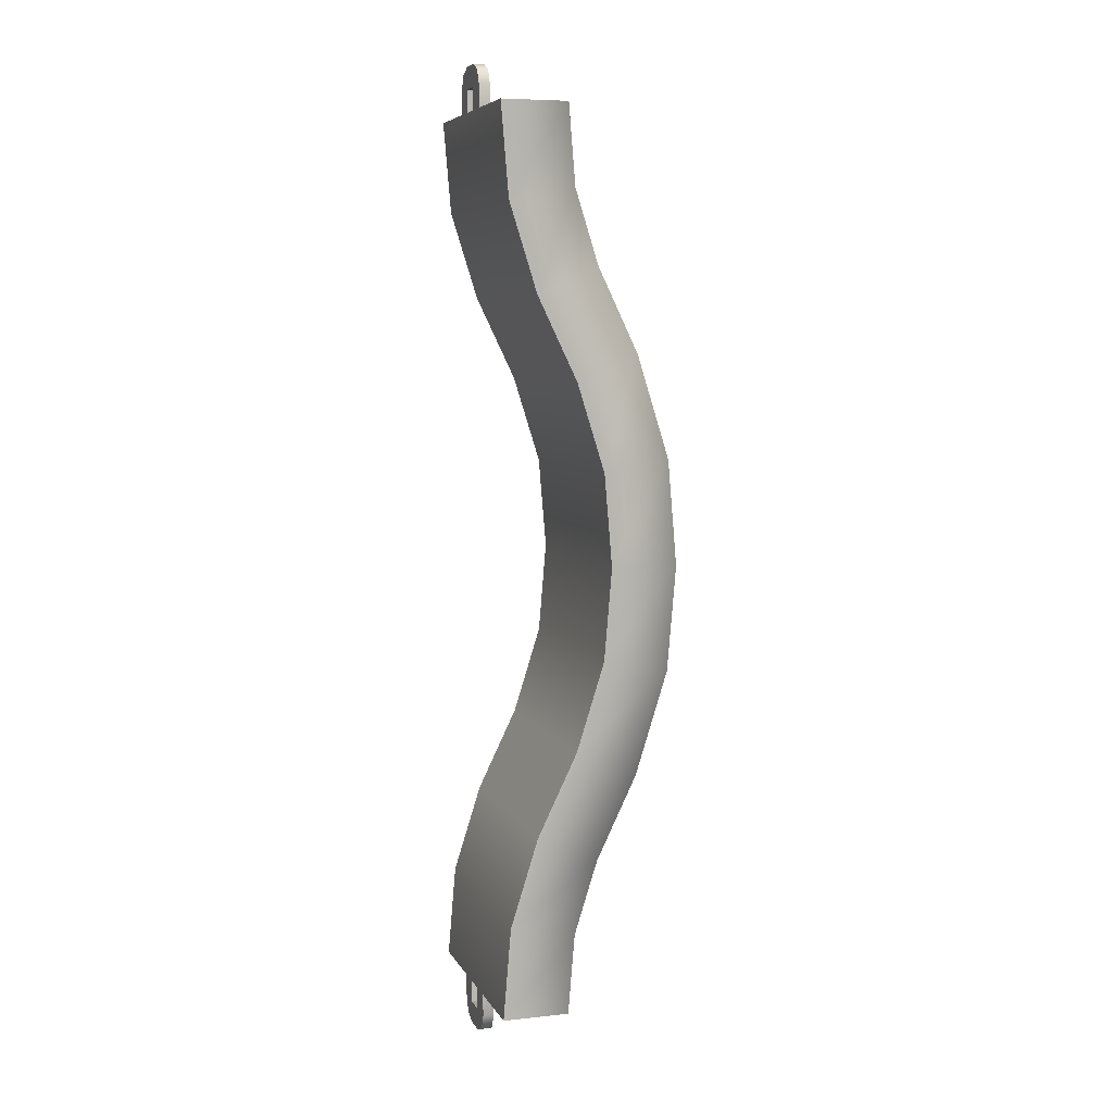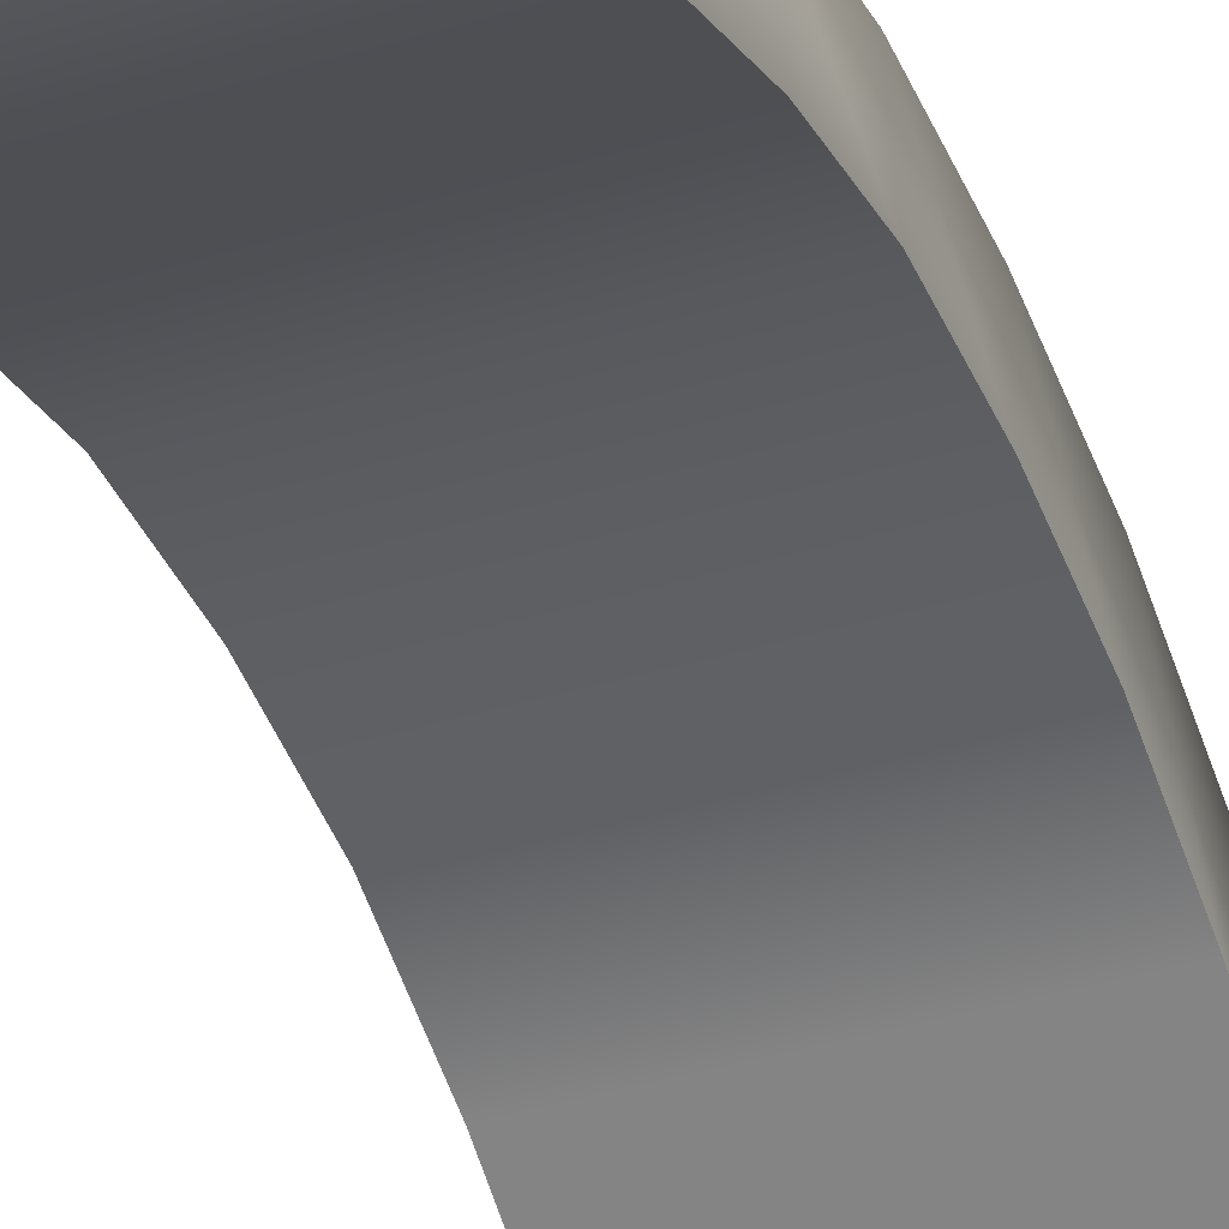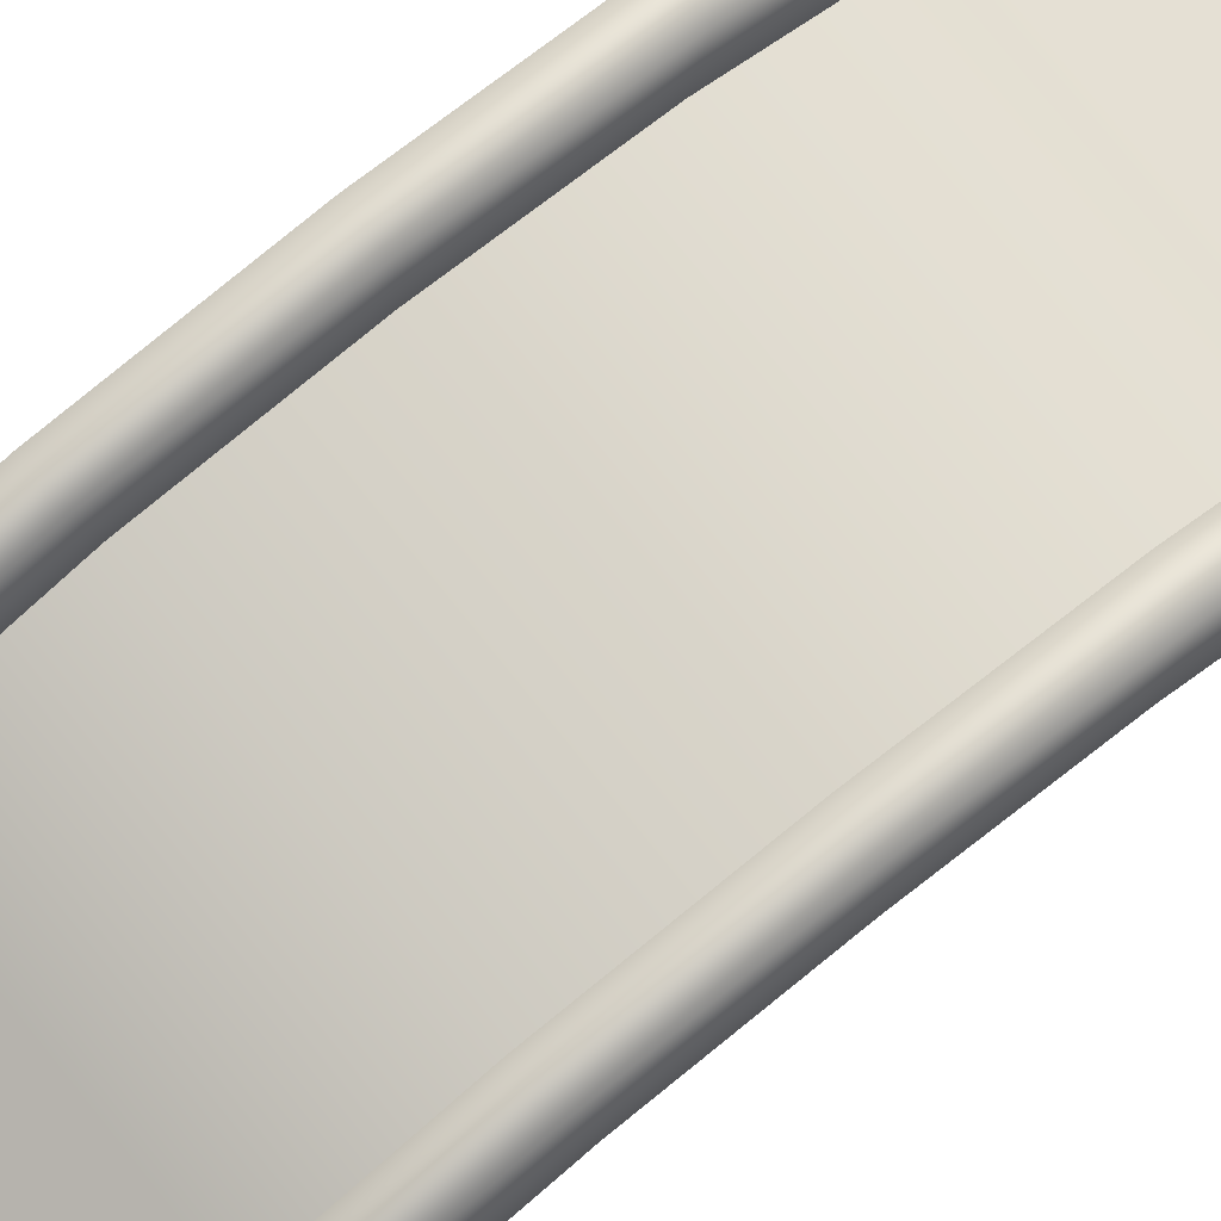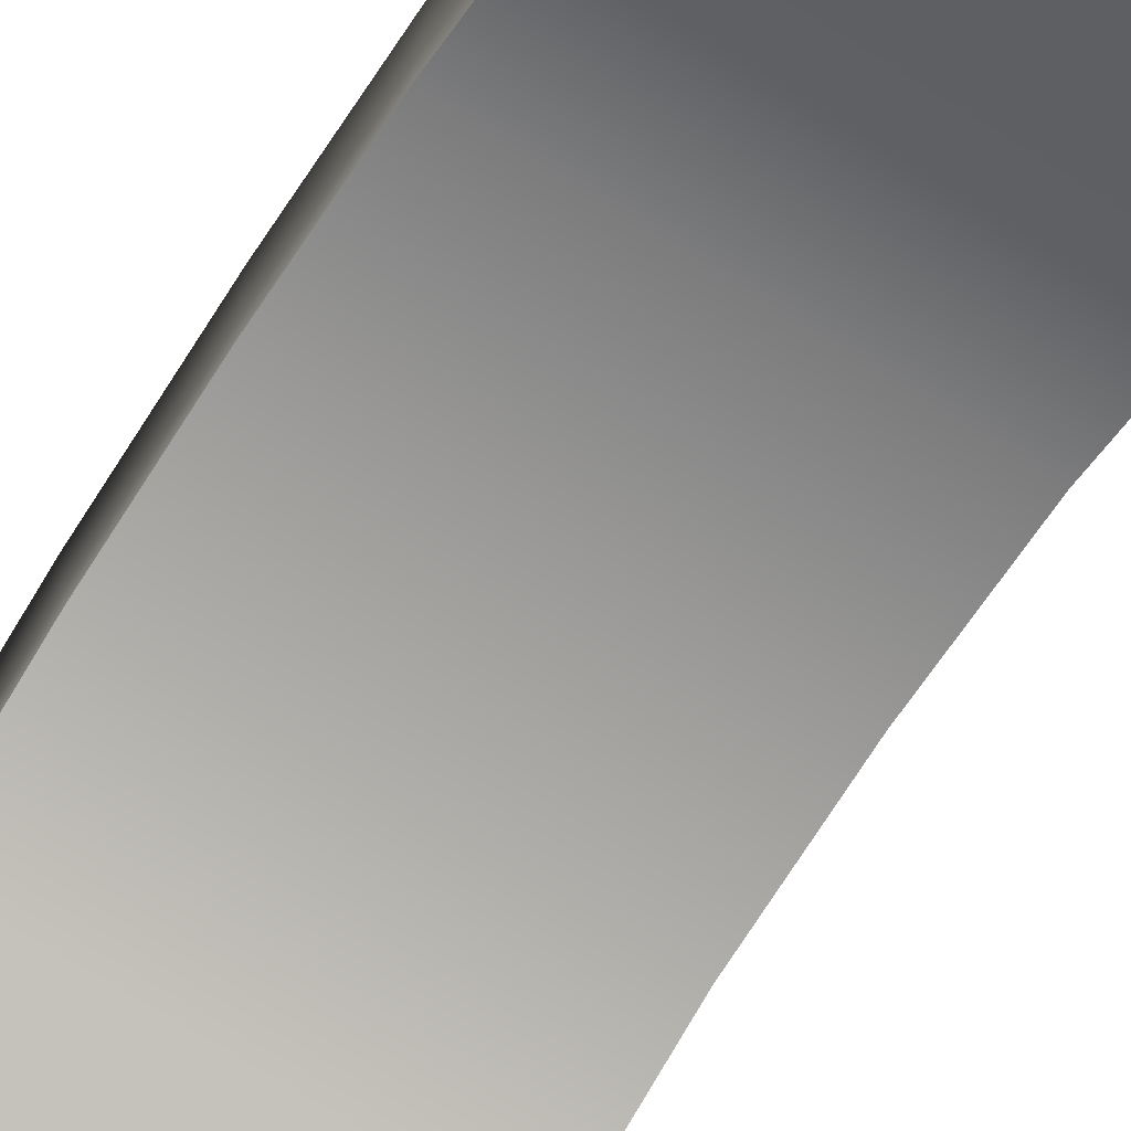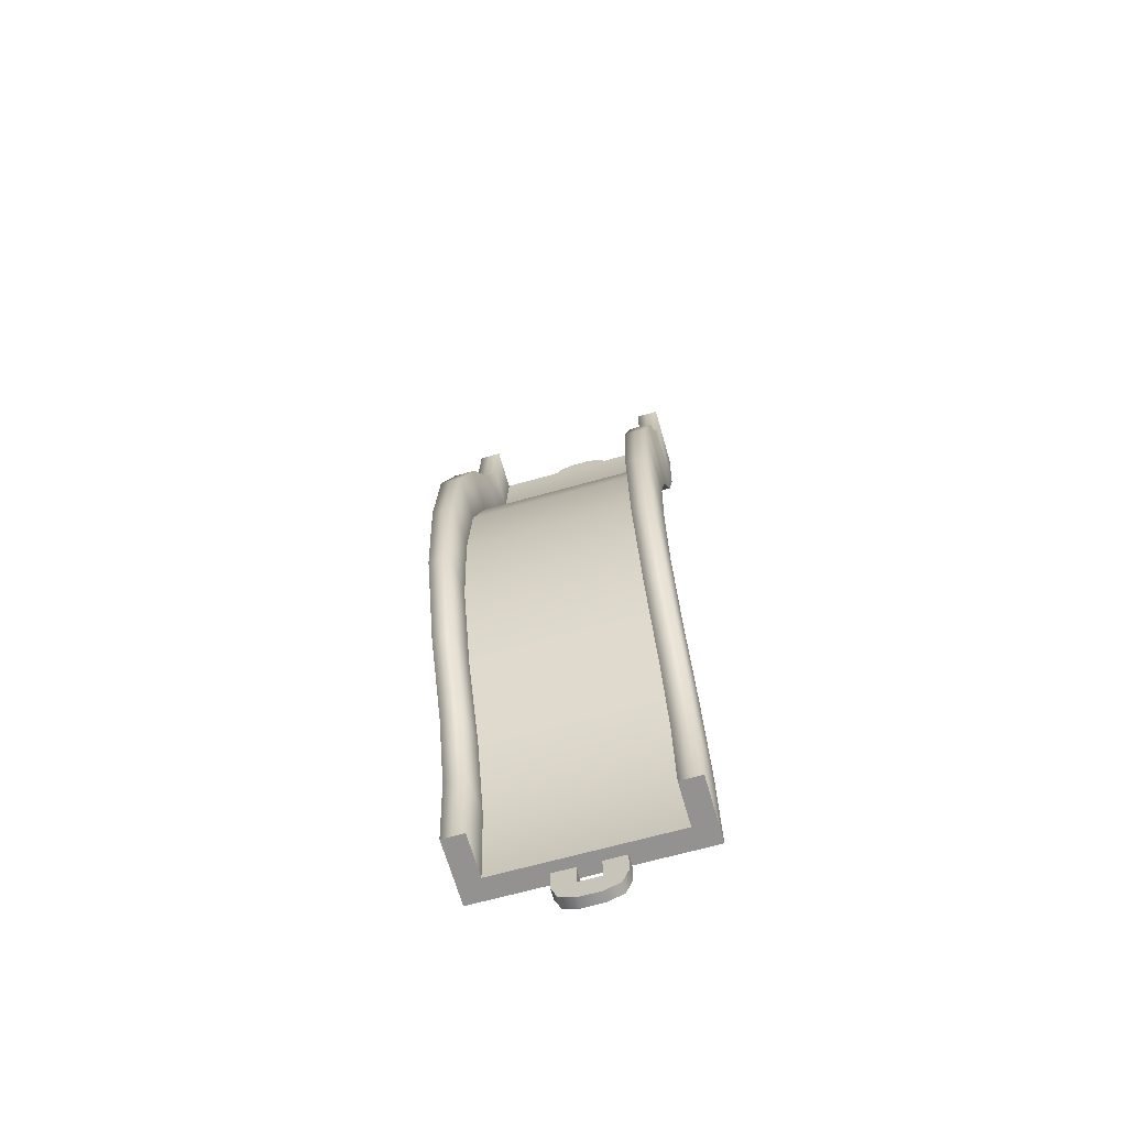
<metadata>
{"format":"obj","ext":"obj","renderer":"f3d","projection":"perspective","resolution":1024,"background":"white","views":[{"elev":6.6,"azim":72.8,"up":"+Z"},{"elev":-40.2,"azim":20.3,"up":"+Y"},{"elev":75.7,"azim":51.4,"up":"+Y"},{"elev":-68.5,"azim":-32.8,"up":"+Y"},{"elev":-66.5,"azim":-164.2,"up":"+Z"}]}
</metadata>
<code>
g track-narrow-straight-bump-up
v -0.5 0 4.292e-06 1 1 1
v -0.5 0.03507 0.4155 1 1 1
v 0.5 0 4.292e-06 1 1 1
v 0.5 0.03507 0.4155 1 1 1
v -0.5 0.1597 0.8121 1 1 1
v 0.5 0.1597 0.8121 1 1 1
v -0.5 0.3 3.815e-06 1 1 1
v -0.5 0.33 0.3606 1 1 1
v -0.5 0.434 0.6905 1 1 1
v 0.5 0.3 3.815e-06 1 1 1
v 0.5 0.33 0.3606 1 1 1
v 0.5 0.434 0.6905 1 1 1
v 0.4 0.1 4.292e-06 1 1 1
v 0.4 0.1334 0.3972 1 1 1
v -0.4 0.1 4.292e-06 1 1 1
v -0.4 0.1334 0.3972 1 1 1
v 0.4 0.2512 0.7716 1 1 1
v -0.4 0.2512 0.7716 1 1 1
v -0.4 0.3 3.815e-06 1 1 1
v -0.4 0.33 0.3606 1 1 1
v -0.4 0.434 0.6905 1 1 1
v 0.4 0.3 3.815e-06 1 1 1
v 0.4 0.33 0.3606 1 1 1
v 0.4 0.434 0.6905 1 1 1
v -0.5 0.3403 1.188 1 1 1
v 0.5 0.3403 1.188 1 1 1
v -0.5 0.4649 1.584 1 1 1
v 0.5 0.4649 1.584 1 1 1
v -0.5 0.6145 1.066 1 1 1
v -0.5 0.7599 1.53 1 1 1
v 0.5 0.6145 1.066 1 1 1
v 0.5 0.7599 1.53 1 1 1
v 0.4 0.4317 1.147 1 1 1
v -0.4 0.4317 1.147 1 1 1
v 0.4 0.5632 1.566 1 1 1
v -0.4 0.5632 1.566 1 1 1
v -0.4 0.6145 1.066 1 1 1
v -0.4 0.7599 1.53 1 1 1
v 0.4 0.6145 1.066 1 1 1
v 0.4 0.7599 1.53 1 1 1
v -0.5 0.5 2 1 1 1
v 0.5 0.5 2 1 1 1
v -0.5 0.4649 2.416 1 1 1
v 0.5 0.4649 2.416 1 1 1
v -0.5 0.8 2 1 1 1
v -0.5 0.7599 2.47 1 1 1
v 0.5 0.8 2 1 1 1
v 0.5 0.7599 2.47 1 1 1
v 0.4 0.6 2 1 1 1
v -0.4 0.6 2 1 1 1
v 0.4 0.5632 2.434 1 1 1
v -0.4 0.5632 2.434 1 1 1
v -0.4 0.8 2 1 1 1
v -0.4 0.7599 2.47 1 1 1
v 0.4 0.8 2 1 1 1
v 0.4 0.7599 2.47 1 1 1
v -0.5 0.3403 2.812 1 1 1
v 0.5 0.3403 2.812 1 1 1
v -0.5 0.1597 3.188 1 1 1
v 0.5 0.1597 3.188 1 1 1
v -0.5 0.6145 2.934 1 1 1
v -0.5 0.434 3.309 1 1 1
v 0.5 0.6145 2.934 1 1 1
v 0.5 0.434 3.309 1 1 1
v 0.4 0.4317 2.853 1 1 1
v -0.4 0.4317 2.853 1 1 1
v 0.4 0.2512 3.228 1 1 1
v -0.4 0.2512 3.228 1 1 1
v -0.4 0.6145 2.934 1 1 1
v -0.4 0.434 3.309 1 1 1
v 0.4 0.6145 2.934 1 1 1
v 0.4 0.434 3.309 1 1 1
v -0.5 0.03507 3.584 1 1 1
v 0.5 0.03507 3.584 1 1 1
v -0.5 0 4 1 1 1
v 0.5 0 4 1 1 1
v -0.5 0.33 3.639 1 1 1
v -0.5 0.3 4 1 1 1
v 0.5 0.33 3.639 1 1 1
v 0.5 0.3 4 1 1 1
v 0.4 0.1334 3.603 1 1 1
v -0.4 0.1334 3.603 1 1 1
v 0.4 0.1 4 1 1 1
v -0.4 0.1 4 1 1 1
v -0.4 0.33 3.639 1 1 1
v -0.4 0.3 4 1 1 1
v 0.4 0.33 3.639 1 1 1
v 0.4 0.3 4 1 1 1
v -0.4 0.3 0 1 1 1
v -0.5 0.3 0 1 1 1
v -0.4 0.1 0 1 1 1
v -0.5 0 0 1 1 1
v 0.5 0 0 1 1 1
v 0.4 0.1 0 1 1 1
v 0.5 0.3 0 1 1 1
v 0.4 0.3 0 1 1 1
v -0.1207 0 -0.1707 1 1 1
v -0.1207 0.05 -0.1707 1 1 1
v -0.15 0 -0.1 1 1 1
v -0.15 0.05 -0.1 1 1 1
v -0.05 0 -0.2 1 1 1
v -0.05 0.05 -0.2 1 1 1
v -0.05 0 7.219e-16 1 1 1
v -0.05 0 -0.1 1 1 1
v -0.15 0 1.083e-15 1 1 1
v 0.05 0 -0.2 1 1 1
v 0.05 0 -0.1 1 1 1
v 0.05 0 3.61e-16 1 1 1
v 0.1207 0 -0.1707 1 1 1
v 0.15 0 -0.1 1 1 1
v 0.15 0 0 1 1 1
v 0.1207 0.05 -0.1707 1 1 1
v 0.15 0.05 -0.1 1 1 1
v 0.05 0.05 -0.2 1 1 1
v 0.15 0.05 0 1 1 1
v -0.15 0.05 1.083e-15 1 1 1
v 0.05 0.05 -0.1 1 1 1
v 0.05 0.05 3.61e-16 1 1 1
v -0.05 0.05 -0.1 1 1 1
v -0.05 0.05 7.219e-16 1 1 1
v 0.4 0.3 4 1 1 1
v 0.5 0.3 4 1 1 1
v 0.4 0.1 4 1 1 1
v 0.5 0 4 1 1 1
v -0.5 0 4 1 1 1
v -0.4 0.1 4 1 1 1
v -0.5 0.3 4 1 1 1
v -0.4 0.3 4 1 1 1
v 0.1207 0 4.171 1 1 1
v 0.1207 0.05 4.171 1 1 1
v 0.15 0 4.1 1 1 1
v 0.15 0.05 4.1 1 1 1
v 0.05 0 4.2 1 1 1
v 0.05 0.05 4.2 1 1 1
v 0.05 0 4 1 1 1
v 0.05 0 4.1 1 1 1
v 0.15 0 4 1 1 1
v -0.05 0 4.2 1 1 1
v -0.05 0 4.1 1 1 1
v -0.05 0 4 1 1 1
v -0.1207 0 4.171 1 1 1
v -0.15 0 4.1 1 1 1
v -0.15 0 4 1 1 1
v -0.1207 0.05 4.171 1 1 1
v -0.15 0.05 4.1 1 1 1
v -0.05 0.05 4.2 1 1 1
v -0.15 0.05 4 1 1 1
v 0.15 0.05 4 1 1 1
v -0.05 0.05 4.1 1 1 1
v -0.05 0.05 4 1 1 1
v 0.05 0.05 4.1 1 1 1
v 0.05 0.05 4 1 1 1
f 3 2 1
f 2 3 4
f 4 5 2
f 5 4 6
f 2 7 1
f 7 2 8
f 5 8 2
f 8 5 9
f 11 3 10
f 3 11 4
f 12 4 11
f 4 12 6
f 15 14 13
f 14 15 16
f 16 17 14
f 17 16 18
f 7 20 19
f 20 7 8
f 8 21 20
f 21 8 9
f 20 15 19
f 15 20 16
f 21 16 20
f 16 21 18
f 22 11 10
f 11 22 23
f 23 12 11
f 12 23 24
f 14 22 13
f 22 14 23
f 17 23 14
f 23 17 24
f 6 25 5
f 25 6 26
f 26 27 25
f 27 26 28
f 25 9 5
f 9 25 29
f 27 29 25
f 29 27 30
f 31 6 12
f 6 31 26
f 32 26 31
f 26 32 28
f 18 33 17
f 33 18 34
f 34 35 33
f 35 34 36
f 9 37 21
f 37 9 29
f 29 38 37
f 38 29 30
f 37 18 21
f 18 37 34
f 38 34 37
f 34 38 36
f 24 31 12
f 31 24 39
f 39 32 31
f 32 39 40
f 33 24 17
f 24 33 39
f 35 39 33
f 39 35 40
f 28 41 27
f 41 28 42
f 42 43 41
f 43 42 44
f 41 30 27
f 30 41 45
f 43 45 41
f 45 43 46
f 47 28 32
f 28 47 42
f 48 42 47
f 42 48 44
f 36 49 35
f 49 36 50
f 50 51 49
f 51 50 52
f 30 53 38
f 53 30 45
f 45 54 53
f 54 45 46
f 53 36 38
f 36 53 50
f 54 50 53
f 50 54 52
f 40 47 32
f 47 40 55
f 55 48 47
f 48 55 56
f 49 40 35
f 40 49 55
f 51 55 49
f 55 51 56
f 44 57 43
f 57 44 58
f 58 59 57
f 59 58 60
f 57 46 43
f 46 57 61
f 59 61 57
f 61 59 62
f 63 44 48
f 44 63 58
f 64 58 63
f 58 64 60
f 52 65 51
f 65 52 66
f 66 67 65
f 67 66 68
f 46 69 54
f 69 46 61
f 61 70 69
f 70 61 62
f 69 52 54
f 52 69 66
f 70 66 69
f 66 70 68
f 56 63 48
f 63 56 71
f 71 64 63
f 64 71 72
f 65 56 51
f 56 65 71
f 67 71 65
f 71 67 72
f 60 73 59
f 73 60 74
f 74 75 73
f 75 74 76
f 73 62 59
f 62 73 77
f 75 77 73
f 77 75 78
f 79 60 64
f 60 79 74
f 80 74 79
f 74 80 76
f 68 81 67
f 81 68 82
f 82 83 81
f 83 82 84
f 62 85 70
f 85 62 77
f 77 86 85
f 86 77 78
f 85 68 70
f 68 85 82
f 86 82 85
f 82 86 84
f 72 79 64
f 79 72 87
f 87 80 79
f 80 87 88
f 81 72 67
f 72 81 87
f 83 87 81
f 87 83 88
f 91 90 89
f 91 92 90
f 92 91 93
f 94 93 91
f 93 94 95
f 95 94 96
f 99 98 97
f 98 99 100
f 98 101 97
f 101 98 102
f 105 104 103
f 104 105 101
f 101 105 97
f 97 105 99
f 106 104 101
f 106 107 104
f 106 108 107
f 109 108 106
f 110 108 109
f 108 110 111
f 113 109 112
f 109 113 110
f 114 109 106
f 109 114 112
f 115 110 113
f 110 115 111
f 105 100 99
f 100 105 116
f 102 106 101
f 106 102 114
f 108 117 107
f 117 108 118
f 117 104 107
f 104 117 119
f 120 104 119
f 104 120 103
f 116 98 100
f 120 98 116
f 119 98 120
f 119 102 98
f 117 102 119
f 102 117 114
f 118 114 117
f 118 112 114
f 115 112 118
f 112 115 113
f 123 122 121
f 123 124 122
f 124 123 125
f 126 125 123
f 125 126 127
f 127 126 128
f 131 130 129
f 130 131 132
f 130 133 129
f 133 130 134
f 137 136 135
f 136 137 133
f 133 137 129
f 129 137 131
f 138 136 133
f 138 139 136
f 138 140 139
f 141 140 138
f 142 140 141
f 140 142 143
f 145 141 144
f 141 145 142
f 146 141 138
f 141 146 144
f 147 142 145
f 142 147 143
f 137 132 131
f 132 137 148
f 134 138 133
f 138 134 146
f 140 149 139
f 149 140 150
f 149 136 139
f 136 149 151
f 152 136 151
f 136 152 135
f 148 130 132
f 152 130 148
f 151 130 152
f 151 134 130
f 149 134 151
f 134 149 146
f 150 146 149
f 150 144 146
f 147 144 150
f 144 147 145
g track-narrow-straight-bump-up
f 3 2 1
f 2 3 4
f 4 5 2
f 5 4 6
f 2 7 1
f 7 2 8
f 5 8 2
f 8 5 9
f 11 3 10
f 3 11 4
f 12 4 11
f 4 12 6
f 15 14 13
f 14 15 16
f 16 17 14
f 17 16 18
f 7 20 19
f 20 7 8
f 8 21 20
f 21 8 9
f 20 15 19
f 15 20 16
f 21 16 20
f 16 21 18
f 22 11 10
f 11 22 23
f 23 12 11
f 12 23 24
f 14 22 13
f 22 14 23
f 17 23 14
f 23 17 24
f 6 25 5
f 25 6 26
f 26 27 25
f 27 26 28
f 25 9 5
f 9 25 29
f 27 29 25
f 29 27 30
f 31 6 12
f 6 31 26
f 32 26 31
f 26 32 28
f 18 33 17
f 33 18 34
f 34 35 33
f 35 34 36
f 9 37 21
f 37 9 29
f 29 38 37
f 38 29 30
f 37 18 21
f 18 37 34
f 38 34 37
f 34 38 36
f 24 31 12
f 31 24 39
f 39 32 31
f 32 39 40
f 33 24 17
f 24 33 39
f 35 39 33
f 39 35 40
f 28 41 27
f 41 28 42
f 42 43 41
f 43 42 44
f 41 30 27
f 30 41 45
f 43 45 41
f 45 43 46
f 47 28 32
f 28 47 42
f 48 42 47
f 42 48 44
f 36 49 35
f 49 36 50
f 50 51 49
f 51 50 52
f 30 53 38
f 53 30 45
f 45 54 53
f 54 45 46
f 53 36 38
f 36 53 50
f 54 50 53
f 50 54 52
f 40 47 32
f 47 40 55
f 55 48 47
f 48 55 56
f 49 40 35
f 40 49 55
f 51 55 49
f 55 51 56
f 44 57 43
f 57 44 58
f 58 59 57
f 59 58 60
f 57 46 43
f 46 57 61
f 59 61 57
f 61 59 62
f 63 44 48
f 44 63 58
f 64 58 63
f 58 64 60
f 52 65 51
f 65 52 66
f 66 67 65
f 67 66 68
f 46 69 54
f 69 46 61
f 61 70 69
f 70 61 62
f 69 52 54
f 52 69 66
f 70 66 69
f 66 70 68
f 56 63 48
f 63 56 71
f 71 64 63
f 64 71 72
f 65 56 51
f 56 65 71
f 67 71 65
f 71 67 72
f 60 73 59
f 73 60 74
f 74 75 73
f 75 74 76
f 73 62 59
f 62 73 77
f 75 77 73
f 77 75 78
f 79 60 64
f 60 79 74
f 80 74 79
f 74 80 76
f 68 81 67
f 81 68 82
f 82 83 81
f 83 82 84
f 62 85 70
f 85 62 77
f 77 86 85
f 86 77 78
f 85 68 70
f 68 85 82
f 86 82 85
f 82 86 84
f 72 79 64
f 79 72 87
f 87 80 79
f 80 87 88
f 81 72 67
f 72 81 87
f 83 87 81
f 87 83 88
f 91 90 89
f 91 92 90
f 92 91 93
f 94 93 91
f 93 94 95
f 95 94 96
f 99 98 97
f 98 99 100
f 98 101 97
f 101 98 102
f 105 104 103
f 104 105 101
f 101 105 97
f 97 105 99
f 106 104 101
f 106 107 104
f 106 108 107
f 109 108 106
f 110 108 109
f 108 110 111
f 113 109 112
f 109 113 110
f 114 109 106
f 109 114 112
f 115 110 113
f 110 115 111
f 105 100 99
f 100 105 116
f 102 106 101
f 106 102 114
f 108 117 107
f 117 108 118
f 117 104 107
f 104 117 119
f 120 104 119
f 104 120 103
f 116 98 100
f 120 98 116
f 119 98 120
f 119 102 98
f 117 102 119
f 102 117 114
f 118 114 117
f 118 112 114
f 115 112 118
f 112 115 113
f 123 122 121
f 123 124 122
f 124 123 125
f 126 125 123
f 125 126 127
f 127 126 128
f 131 130 129
f 130 131 132
f 130 133 129
f 133 130 134
f 137 136 135
f 136 137 133
f 133 137 129
f 129 137 131
f 138 136 133
f 138 139 136
f 138 140 139
f 141 140 138
f 142 140 141
f 140 142 143
f 145 141 144
f 141 145 142
f 146 141 138
f 141 146 144
f 147 142 145
f 142 147 143
f 137 132 131
f 132 137 148
f 134 138 133
f 138 134 146
f 140 149 139
f 149 140 150
f 149 136 139
f 136 149 151
f 152 136 151
f 136 152 135
f 148 130 132
f 152 130 148
f 151 130 152
f 151 134 130
f 149 134 151
f 134 149 146
f 150 146 149
f 150 144 146
f 147 144 150
f 144 147 145

</code>
